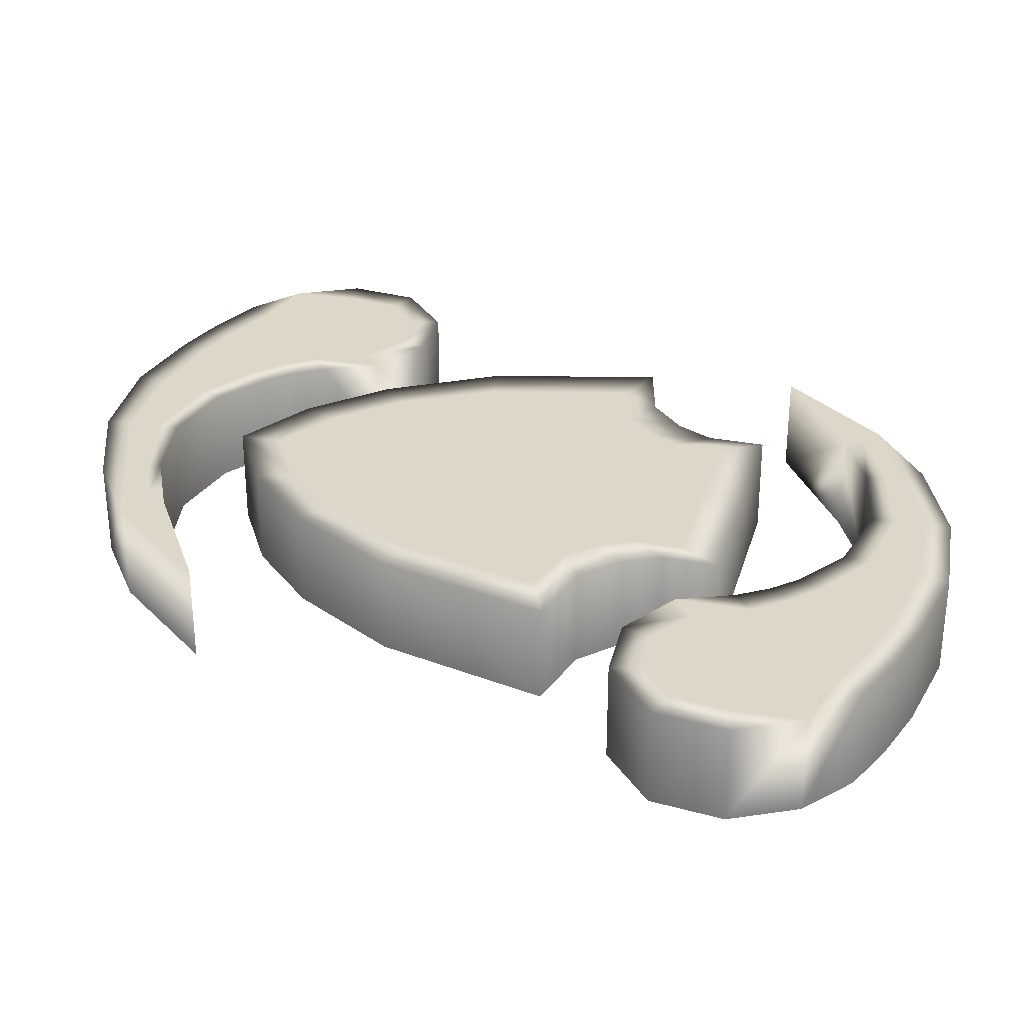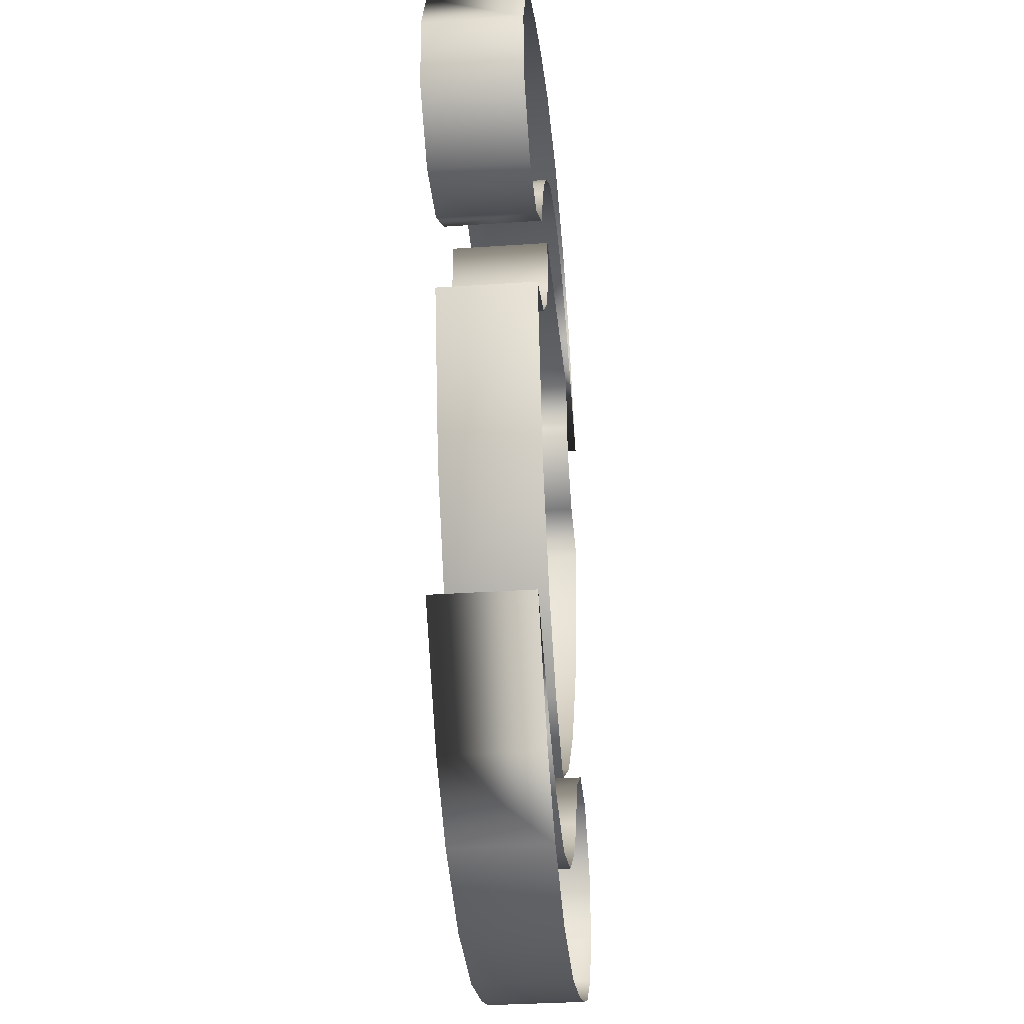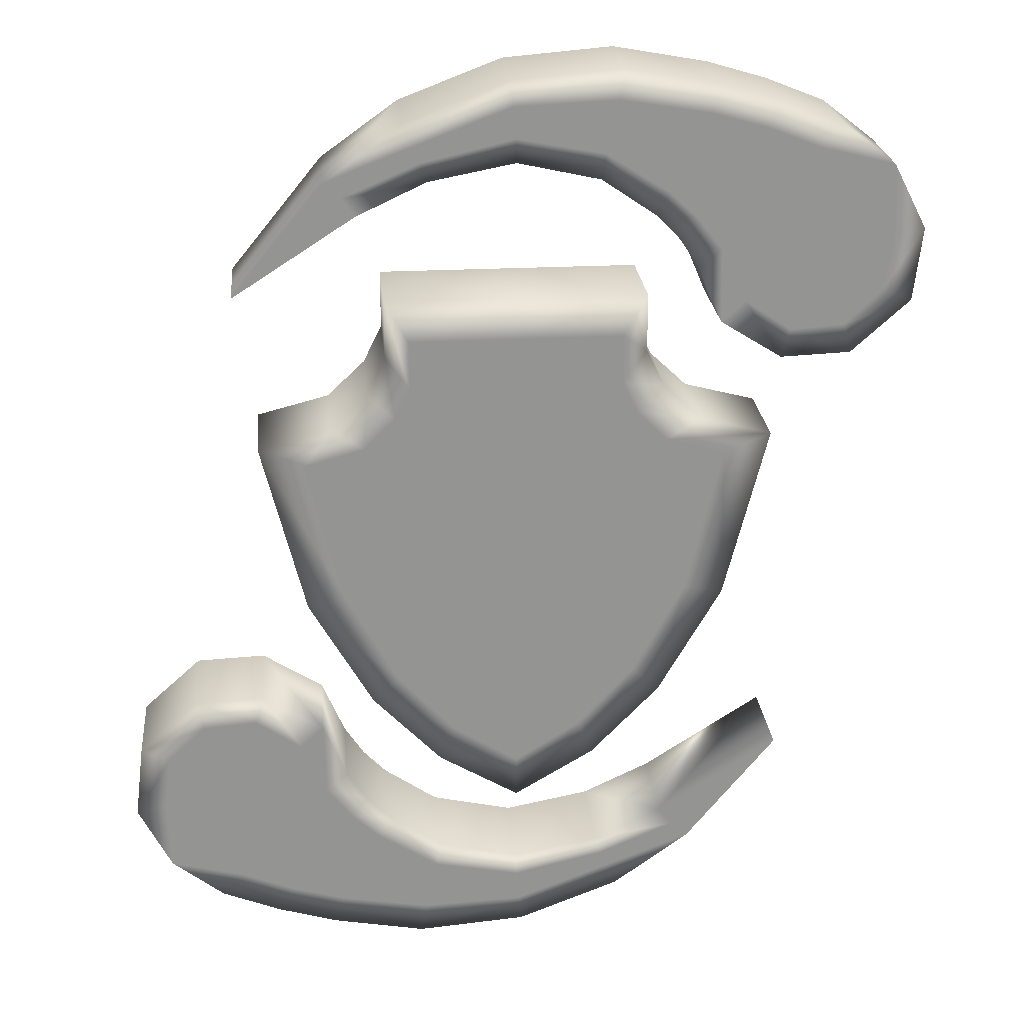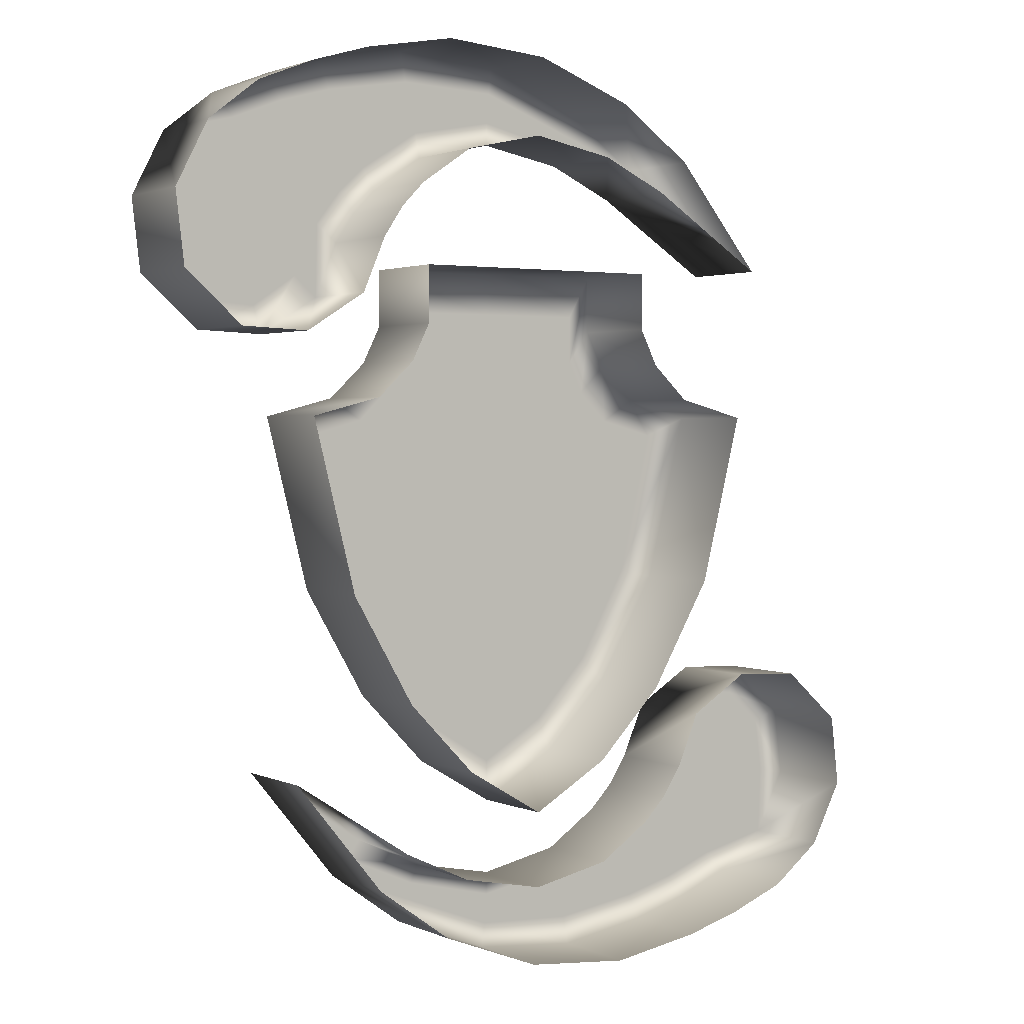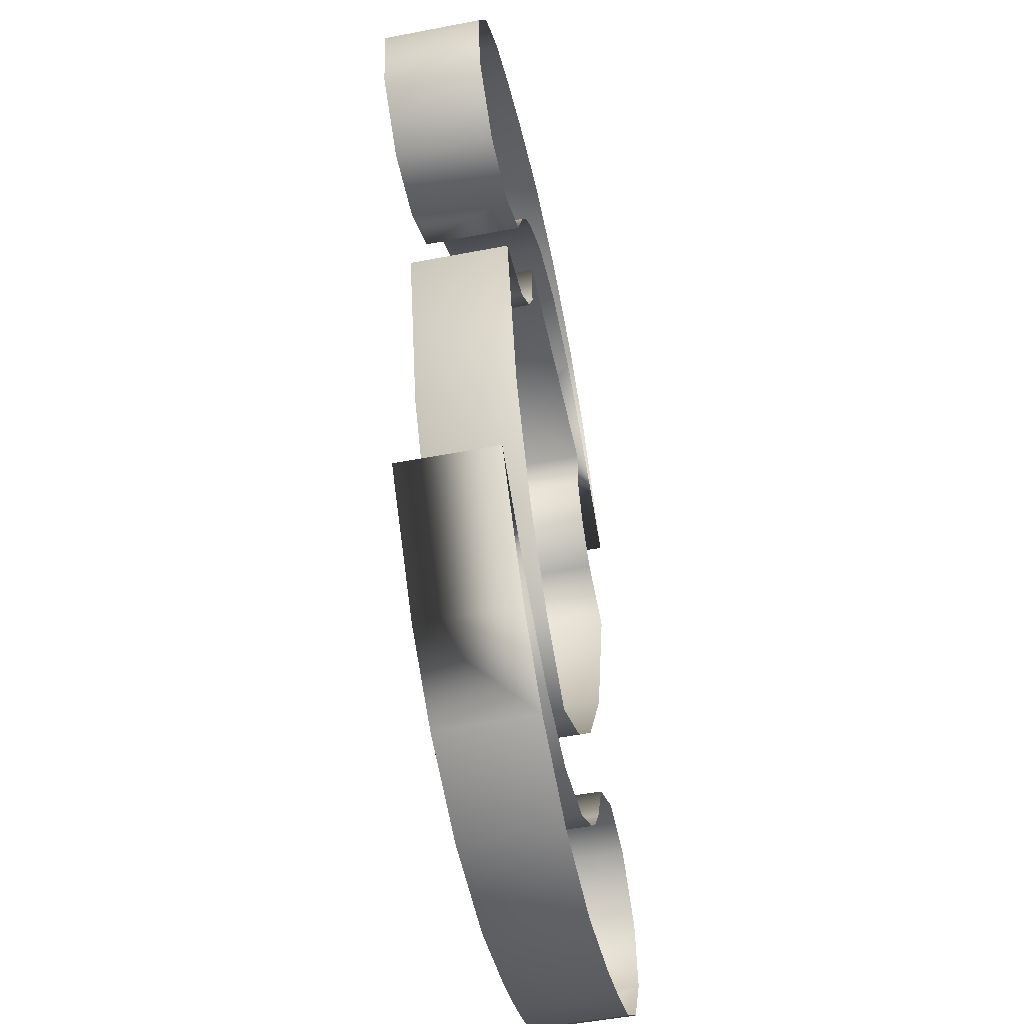
<metadata>
{"format":"obj","ext":"obj","renderer":"f3d","projection":"perspective","resolution":1024,"background":"white","views":[{"elev":30.3,"azim":105.1,"up":"+Z"},{"elev":-32.1,"azim":95.5,"up":"+Y"},{"elev":23.4,"azim":-5.2,"up":"+Y"},{"elev":1.9,"azim":147.0,"up":"+Y"},{"elev":-51.2,"azim":101.9,"up":"+Y"}]}
</metadata>
<code>
g powerup_magicShield_mesh
v -0.677 1.613 0.2
v -0.4024 1.806 0.2
v -0.3728 1.743 0.2
v -0.01092 1.953 0.2
v -0.001674 1.83 0.2
v 0.3953 1.971 0.2
v 0.3476 1.764 0.2
v 0.5967 1.606 0.2
v 0.7522 1.913 0.2
v 0.9706 1.852 0.2
v 0.7102 1.501 0.2
v 1.185 1.769 0.2
v 0.8123 1.369 0.2
v 1.379 1.615 0.2
v 0.9125 1.155 0.2
v 1.099 1.029 0.2
v 1.496 1.41 0.2
v 1.467 1.188 0.2
v 1.314 1.045 0.2
v 0.3294 1.663 -0.2
v 0.5476 1.514 0.2
v 0.5476 1.514 -0.2
v 0.6422 1.416 0.2
v 0.6422 1.416 -0.2
v 0.7239 1.293 0.2
v 0.7239 1.293 -0.2
v 0.8187 1.07 -0.2
v 0.8187 1.07 0.2
v 1.066 0.9149 -0.2
v 1.066 0.9149 0.2
v 1.346 0.9267 0.2
v 1.346 0.9267 -0.2
v 1.583 1.14 0.2
v 1.583 1.14 -0.2
v 1.618 1.434 0.2
v 1.618 1.434 -0.2
v 1.484 1.695 0.2
v 1.484 1.695 -0.2
v 1.274 1.859 0.2
v 1.274 1.859 -0.2
v 1.036 1.953 -0.2
v 1.036 1.954 0.2
v 0.796 2.025 -0.2
v 0.7961 2.025 0.2
v 0.4185 2.093 0.2
v 0.4181 2.092 -0.2
v -0.02296 2.057 0.2
v -0.02167 2.056 -0.2
v -0.4366 1.898 0.2
v -0.4382 1.896 -0.2
v -0.7474 1.674 0.2
v -0.7477 1.673 -0.2
v -1.116 1.222 0.2
v -1.116 1.222 -0.2
v -0.6245 1.539 0.2
v -0.6245 1.539 -0.2
v -0.3457 1.669 -0.2
v -0.3457 1.669 0.2
v 0.0001779 1.736 0.2
v -0.0006628 1.736 -0.2
v 0.677 -1.23 0.2
v 0.4024 -1.423 0.2
v 0.3728 -1.361 0.2
v 0.01092 -1.571 0.2
v 0.001676 -1.447 0.2
v -0.3953 -1.589 0.2
v -0.3475 -1.381 0.2
v -0.5967 -1.224 0.2
v -0.7522 -1.53 0.2
v -0.9706 -1.47 0.2
v -0.7102 -1.118 0.2
v -1.185 -1.386 0.2
v -0.8123 -0.9864 0.2
v -1.379 -1.233 0.2
v -0.9125 -0.7723 0.2
v -1.099 -0.647 0.2
v -1.496 -1.027 0.2
v -1.467 -0.805 0.2
v -1.314 -0.6623 0.2
v 0.3457 -1.287 -0.2
v -0.0001769 -1.353 0.2
v 0.0006638 -1.353 -0.2
v 0.3457 -1.287 0.2
v 0.6245 -1.156 0.2
v 0.6245 -1.156 -0.2
v 1.116 -0.8399 -0.2
v 1.116 -0.8399 0.2
v 0.7477 -1.291 -0.2
v 0.7474 -1.291 0.2
v 0.4382 -1.514 -0.2
v 0.4366 -1.515 0.2
v 0.02167 -1.673 -0.2
v 0.02296 -1.674 0.2
v -0.4181 -1.71 -0.2
v -0.4185 -1.71 0.2
v -0.796 -1.642 -0.2
v -0.7961 -1.642 0.2
v -1.036 -1.571 0.2
v -1.036 -1.571 -0.2
v -1.274 -1.476 0.2
v -1.274 -1.476 -0.2
v -1.484 -1.313 -0.2
v -1.484 -1.313 0.2
v -1.618 -1.052 -0.2
v -1.618 -1.052 0.2
v -1.583 -0.7571 -0.2
v -1.583 -0.7571 0.2
v -1.346 -0.5442 -0.2
v -1.346 -0.5442 0.2
v -1.066 -0.5324 -0.2
v -1.066 -0.5324 0.2
v -0.8187 -0.6871 0.2
v -0.8187 -0.6871 -0.2
v -0.7239 -0.9103 0.2
v -0.7239 -0.9103 -0.2
v -0.6422 -1.034 -0.2
v -0.6422 -1.034 0.2
v -0.5476 -1.131 -0.2
v -0.5476 -1.131 0.2
v -0.3294 -1.28 -0.2
v 0.0006638 -1.353 -0.2
v -0.3294 -1.28 0.2
v -0.0001769 -1.353 0.2
v -0.5476 -1.131 0.2
v -0.3475 -1.381 0.2
v 0.001676 -1.447 0.2
v -0.5967 -1.224 0.2
v -0.7102 -1.118 0.2
v -0.6422 -1.034 0.2
v 0.3457 -1.287 0.2
v 0.3728 -1.361 0.2
v -0.8123 -0.9864 0.2
v -0.7239 -0.9103 0.2
v -0.8187 -0.6871 0.2
v -0.9125 -0.7723 0.2
v -1.066 -0.5324 0.2
v -1.099 -0.647 0.2
v -1.346 -0.5442 0.2
v -1.314 -0.6623 0.2
v -1.583 -0.7571 0.2
v -1.467 -0.805 0.2
v -1.618 -1.052 0.2
v -1.496 -1.027 0.2
v -1.484 -1.313 0.2
v -1.379 -1.233 0.2
v -1.185 -1.386 0.2
v -1.274 -1.476 0.2
v -1.036 -1.571 0.2
v -0.9706 -1.47 0.2
v -0.7961 -1.642 0.2
v -0.7522 -1.53 0.2
v -0.3953 -1.589 0.2
v -0.4185 -1.71 0.2
v 0.01092 -1.571 0.2
v 0.02296 -1.674 0.2
v 0.4024 -1.423 0.2
v 0.4366 -1.515 0.2
v 0.7474 -1.291 0.2
v 0.677 -1.23 0.2
v 1.116 -0.8399 0.2
v 0.6245 -1.156 0.2
v 0.8493 0.5098 0.2
v 0.7041 -0.08742 0.2
v 0.6126 0.5736 0.2
v 0.4928 -0.4666 0.2
v 0.2646 -0.7123 0.2
v -4.768e-07 -0.8749 0.2
v 0.4881 0.6962 0.2
v 0.4269 0.8251 0.2
v -4.768e-07 1.022 0.2
v 0.4269 1.022 0.2
v -0.8493 0.5098 0.2
v -0.6126 0.5736 0.2
v -0.7041 -0.08742 0.2
v -0.4928 -0.4666 0.2
v -0.2646 -0.7123 0.2
v -4.768e-07 -0.8749 0.2
v -0.4881 0.6962 0.2
v -0.4269 0.8251 0.2
v -4.768e-07 1.022 0.2
v -0.4269 1.022 0.2
v -1.116 1.222 0.2
v -0.7474 1.674 0.2
v -0.677 1.613 0.2
v -0.6245 1.539 0.2
v -0.3457 1.669 0.2
v -0.3728 1.743 0.2
v -0.001674 1.83 0.2
v -0.4024 1.806 0.2
v -0.4366 1.898 0.2
v -0.02296 2.057 0.2
v -0.01092 1.953 0.2
v 0.4185 2.093 0.2
v 0.3953 1.971 0.2
v 0.0001779 1.736 0.2
v 0.7961 2.025 0.2
v 0.7522 1.913 0.2
v 0.9706 1.852 0.2
v 1.036 1.954 0.2
v 1.185 1.769 0.2
v 1.274 1.859 0.2
v 1.484 1.695 0.2
v 1.379 1.615 0.2
v 1.496 1.41 0.2
v 1.618 1.434 0.2
v 1.467 1.188 0.2
v 1.583 1.14 0.2
v 1.314 1.045 0.2
v 1.346 0.9267 0.2
v 1.099 1.029 0.2
v 1.066 0.9149 0.2
v 0.9125 1.155 0.2
v 0.8187 1.07 0.2
v 0.8123 1.369 0.2
v 0.7239 1.293 0.2
v 0.6422 1.416 0.2
v 0.7102 1.501 0.2
v 0.5476 1.514 0.2
v 0.5967 1.606 0.2
v 0.3476 1.764 0.2
v 0.3294 1.663 0.2
v 0.3294 1.663 -0.2
v -0.0006628 1.736 -0.2
v 0.2646 -0.7123 0.2
v 0.3237 -0.8515 0.2
v -4.768e-07 -1.043 0.2
v 0.4928 -0.4666 0.2
v 0.603 -0.5623 0.2
v 0.7041 -0.08742 0.2
v 0.8614 -0.116 0.2
v 0.8493 0.5098 0.2
v 1.039 0.5871 0.2
v 0.6126 0.5736 0.2
v 0.7495 0.6622 0.2
v 0.4881 0.6962 0.2
v 0.5972 0.8065 0.2
v 0.4269 0.8251 0.2
v 0.5223 0.9582 0.2
v 0.4269 1.022 0.2
v 0.5223 1.19 0.2
v -4.768e-07 1.022 0.2
v -4.768e-07 1.19 0.2
v -0.4269 1.022 0.2
v -0.5223 1.19 0.2
v -0.4269 0.8251 0.2
v -0.5223 0.9582 0.2
v -0.4881 0.6962 0.2
v -0.5972 0.8065 0.2
v -0.6126 0.5736 0.2
v -0.7495 0.6622 0.2
v -0.8493 0.5098 0.2
v -1.039 0.5871 0.2
v -0.7041 -0.08742 0.2
v -0.8614 -0.116 0.2
v -0.4928 -0.4666 0.2
v -0.603 -0.5623 0.2
v -0.2646 -0.7123 0.2
v -0.3237 -0.8515 0.2
v -4.768e-07 -0.8749 0.2
v 0.3237 -0.8515 0.2
v 0.3237 -0.8515 -0.2
v -4.768e-07 -1.043 -0.2
v 0.603 -0.5623 -0.2
v -0.3237 -0.8515 0.2
v 0.603 -0.5623 0.2
v -0.3237 -0.8515 -0.2
v 0.8614 -0.116 -0.2
v -0.603 -0.5623 0.2
v 0.8614 -0.116 0.2
v -0.603 -0.5623 -0.2
v 1.039 0.5871 -0.2
v -0.8614 -0.116 0.2
v 1.039 0.5871 0.2
v -0.8614 -0.116 -0.2
v 0.7495 0.6622 -0.2
v -1.039 0.5871 0.2
v 0.7495 0.6622 0.2
v -1.039 0.5871 -0.2
v 0.5972 0.8065 -0.2
v -0.7495 0.6622 0.2
v 0.5972 0.8065 0.2
v -0.7495 0.6622 -0.2
v 0.5223 0.9582 -0.2
v -0.5972 0.8065 0.2
v 0.5223 0.9582 0.2
v -0.5972 0.8065 -0.2
v 0.5223 1.19 -0.2
v -0.5223 0.9582 0.2
v 0.5223 1.19 0.2
v -0.5223 0.9582 -0.2
v -4.768e-07 1.19 -0.2
v -0.5223 1.19 0.2
v -4.768e-07 1.19 0.2
v -0.5223 1.19 -0.2
g powerup_magicShield_mesh_0
f 3 2 1
f 4 2 3
f 5 4 3
f 6 4 5
f 7 6 5
f 7 8 6
f 8 9 6
f 10 9 8
f 11 10 8
f 12 10 11
f 13 12 11
f 12 13 14
f 13 15 14
f 15 16 14
f 16 17 14
f 17 16 18
f 16 19 18
f 22 21 20
f 23 21 22
f 24 23 22
f 25 23 24
f 26 25 24
f 26 27 25
f 27 28 25
f 27 29 28
f 29 30 28
f 31 30 29
f 32 31 29
f 33 31 32
f 34 33 32
f 35 33 34
f 36 35 34
f 37 35 36
f 38 37 36
f 39 37 38
f 40 39 38
f 40 41 39
f 41 42 39
f 41 43 42
f 43 44 42
f 45 44 43
f 46 45 43
f 45 46 47
f 46 48 47
f 47 48 49
f 48 50 49
f 49 50 51
f 50 52 51
f 51 52 53
f 52 54 53
f 53 54 55
f 54 56 55
f 55 56 57
f 58 55 57
f 59 58 57
f 60 59 57
f 63 62 61
f 64 62 63
f 65 64 63
f 66 64 65
f 67 66 65
f 67 68 66
f 68 69 66
f 70 69 68
f 71 70 68
f 72 70 71
f 73 72 71
f 72 73 74
f 73 75 74
f 75 76 74
f 76 77 74
f 77 76 78
f 76 79 78
f 82 81 80
f 81 83 80
f 83 84 80
f 84 85 80
f 86 85 84
f 87 86 84
f 88 86 87
f 89 88 87
f 90 88 89
f 91 90 89
f 92 90 91
f 93 92 91
f 94 92 93
f 95 94 93
f 94 95 96
f 95 97 96
f 96 97 98
f 99 96 98
f 99 98 100
f 101 99 100
f 101 100 102
f 100 103 102
f 102 103 104
f 103 105 104
f 104 105 106
f 105 107 106
f 106 107 108
f 107 109 108
f 108 109 110
f 109 111 110
f 110 111 112
f 113 110 112
f 113 112 114
f 115 113 114
f 115 114 116
f 114 117 116
f 116 117 118
f 117 119 118
f 118 119 120
f 120 122 121
f 122 123 121
f 124 122 120
f 122 125 123
f 122 124 125
f 125 126 123
f 124 127 125
f 128 127 124
f 129 128 124
f 123 126 130
f 126 131 130
f 132 128 129
f 133 132 129
f 133 134 132
f 134 135 132
f 134 136 135
f 136 137 135
f 136 138 137
f 138 139 137
f 138 140 139
f 140 141 139
f 140 142 141
f 142 143 141
f 143 142 144
f 145 143 144
f 146 145 144
f 147 146 144
f 147 148 146
f 148 149 146
f 148 150 149
f 150 151 149
f 151 150 152
f 150 153 152
f 152 153 154
f 153 155 154
f 154 155 156
f 155 157 156
f 156 157 158
f 159 156 158
f 159 158 160
f 159 160 161
f 159 161 130
f 131 159 130
f 164 163 162
f 164 165 163
f 164 166 165
f 164 167 166
f 164 168 167
f 168 169 167
f 169 170 167
f 169 171 170
f 174 173 172
f 175 173 174
f 176 173 175
f 177 173 176
f 178 173 177
f 179 178 177
f 180 179 177
f 181 179 180
f 184 183 182
f 184 182 185
f 184 185 186
f 187 184 186
f 188 187 186
f 184 189 183
f 189 190 183
f 191 190 189
f 192 191 189
f 193 191 192
f 194 193 192
f 195 188 186
f 196 193 194
f 197 196 194
f 196 197 198
f 199 196 198
f 199 198 200
f 201 199 200
f 201 200 202
f 200 203 202
f 203 204 202
f 204 205 202
f 205 204 206
f 207 205 206
f 207 206 208
f 209 207 208
f 209 208 210
f 211 209 210
f 211 210 212
f 213 211 212
f 213 212 214
f 215 213 214
f 215 214 216
f 214 217 216
f 216 217 218
f 217 219 218
f 218 219 220
f 221 218 220
f 218 221 222
f 222 221 223
f 221 195 223
f 221 220 195
f 220 188 195
f 226 225 224
f 224 225 227
f 225 228 227
f 227 228 229
f 228 230 229
f 229 230 231
f 230 232 231
f 231 232 233
f 232 234 233
f 233 234 235
f 234 236 235
f 235 236 237
f 236 238 237
f 237 238 239
f 238 240 239
f 239 240 241
f 240 242 241
f 241 242 243
f 242 244 243
f 243 244 245
f 244 246 245
f 245 246 247
f 246 248 247
f 247 248 249
f 248 250 249
f 249 250 251
f 250 252 251
f 251 252 253
f 252 254 253
f 253 254 255
f 254 256 255
f 255 256 257
f 256 258 257
f 257 258 259
f 258 226 259
f 259 226 224
f 261 260 226
f 262 261 226
f 261 263 260
f 262 226 264
f 263 265 260
f 266 262 264
f 263 267 265
f 266 264 268
f 267 269 265
f 270 266 268
f 267 271 269
f 270 268 272
f 271 273 269
f 274 270 272
f 271 275 273
f 274 272 276
f 275 277 273
f 278 274 276
f 275 279 277
f 278 276 280
f 279 281 277
f 282 278 280
f 279 283 281
f 282 280 284
f 283 285 281
f 286 282 284
f 283 287 285
f 286 284 288
f 287 289 285
f 290 286 288
f 287 291 289
f 290 288 292
f 291 293 289
f 294 290 292
f 294 292 293
f 291 294 293

</code>
